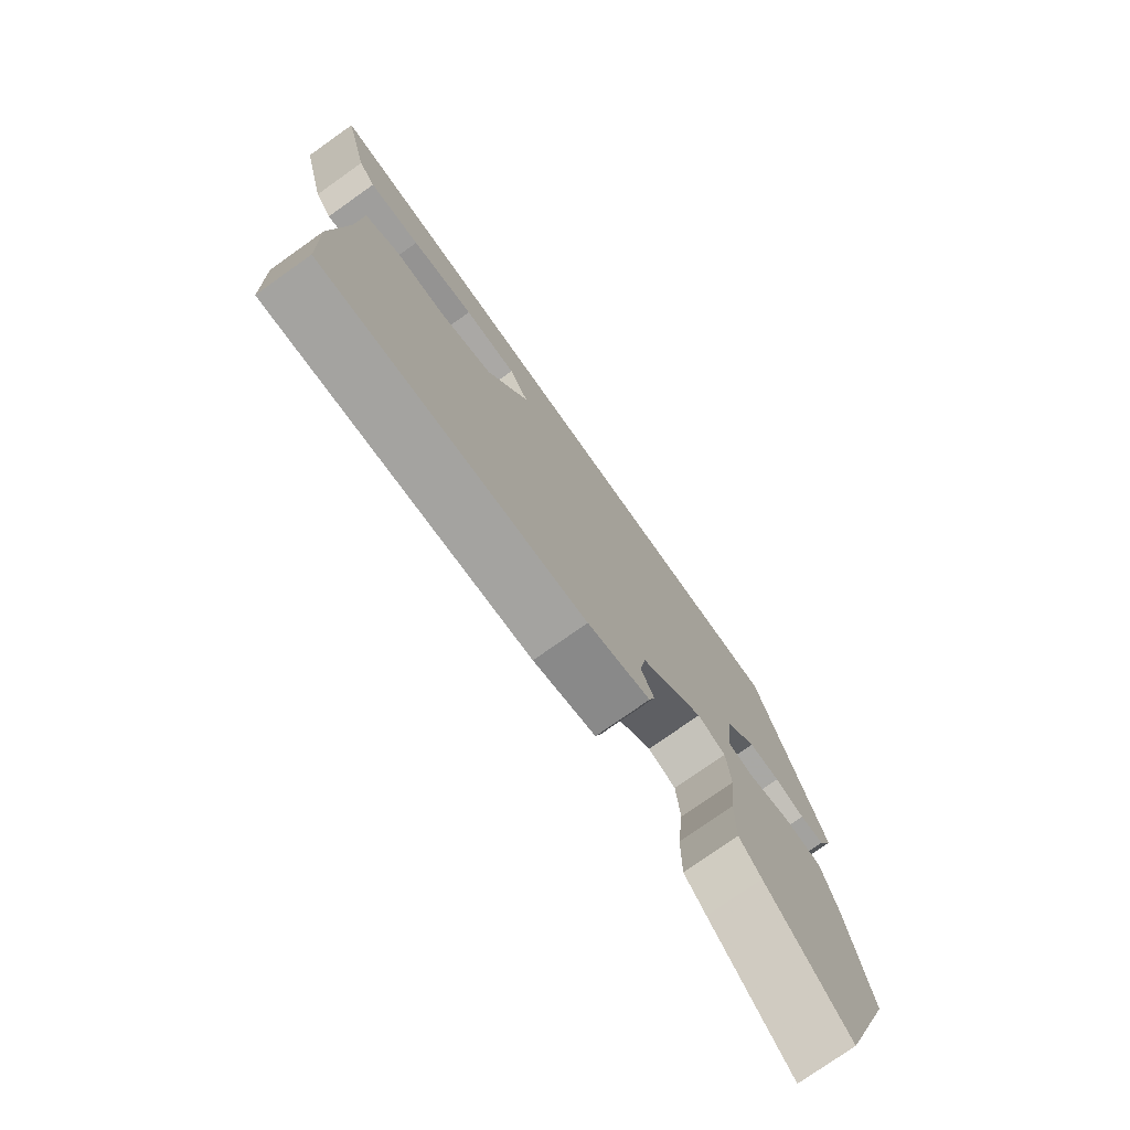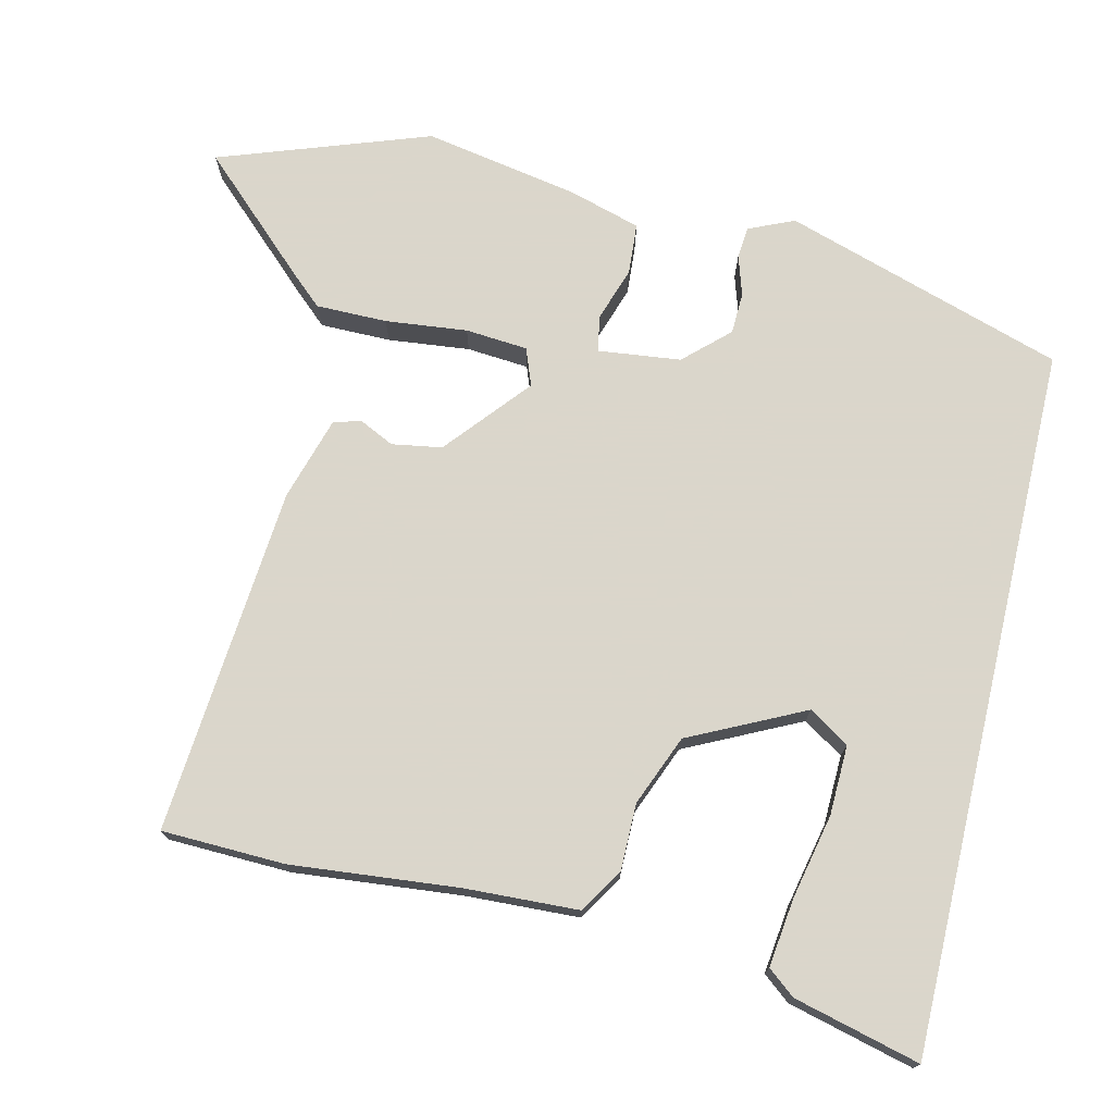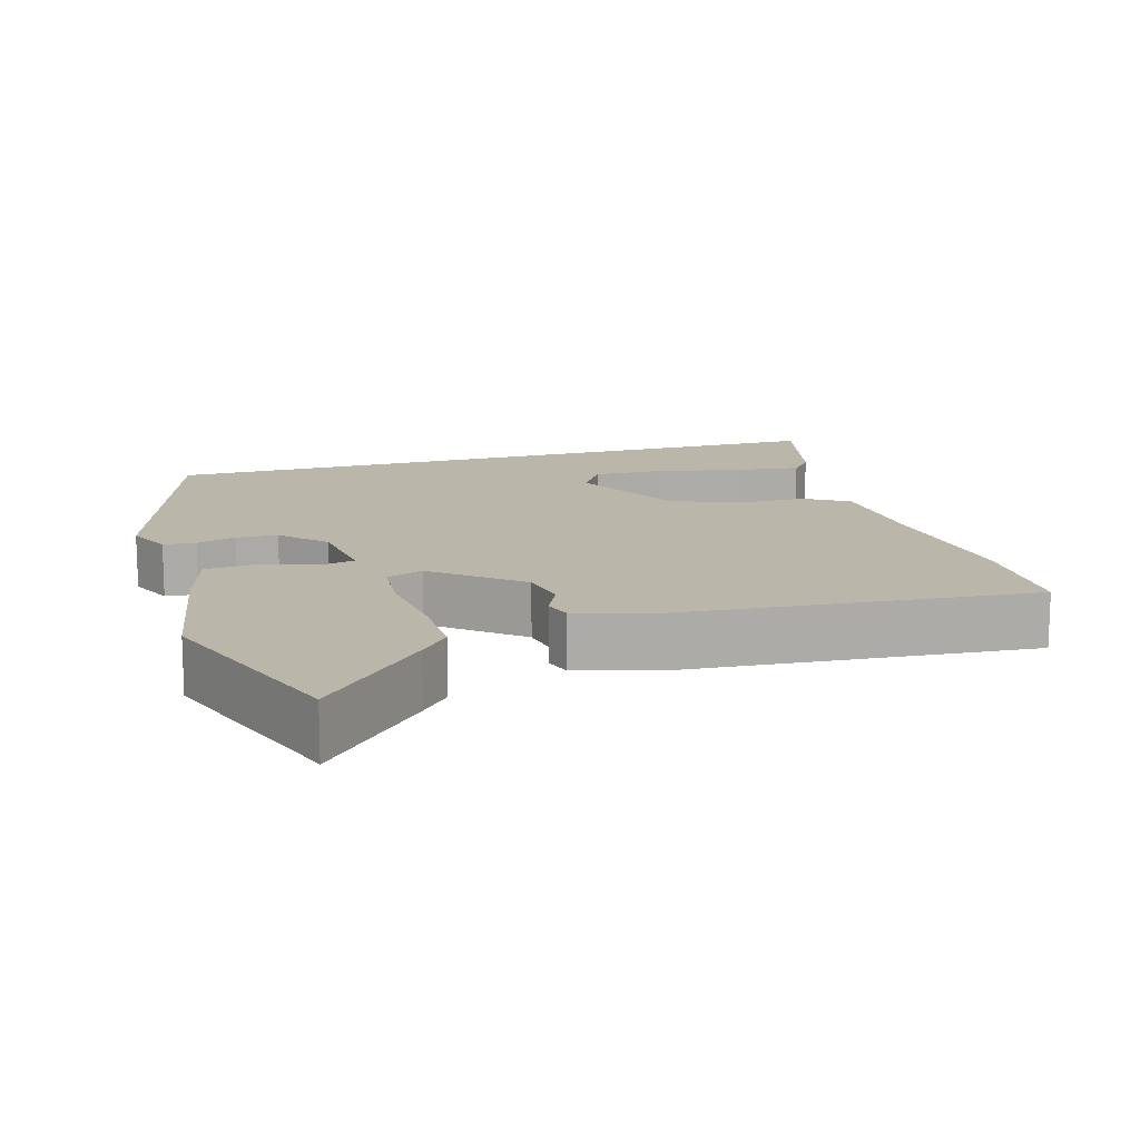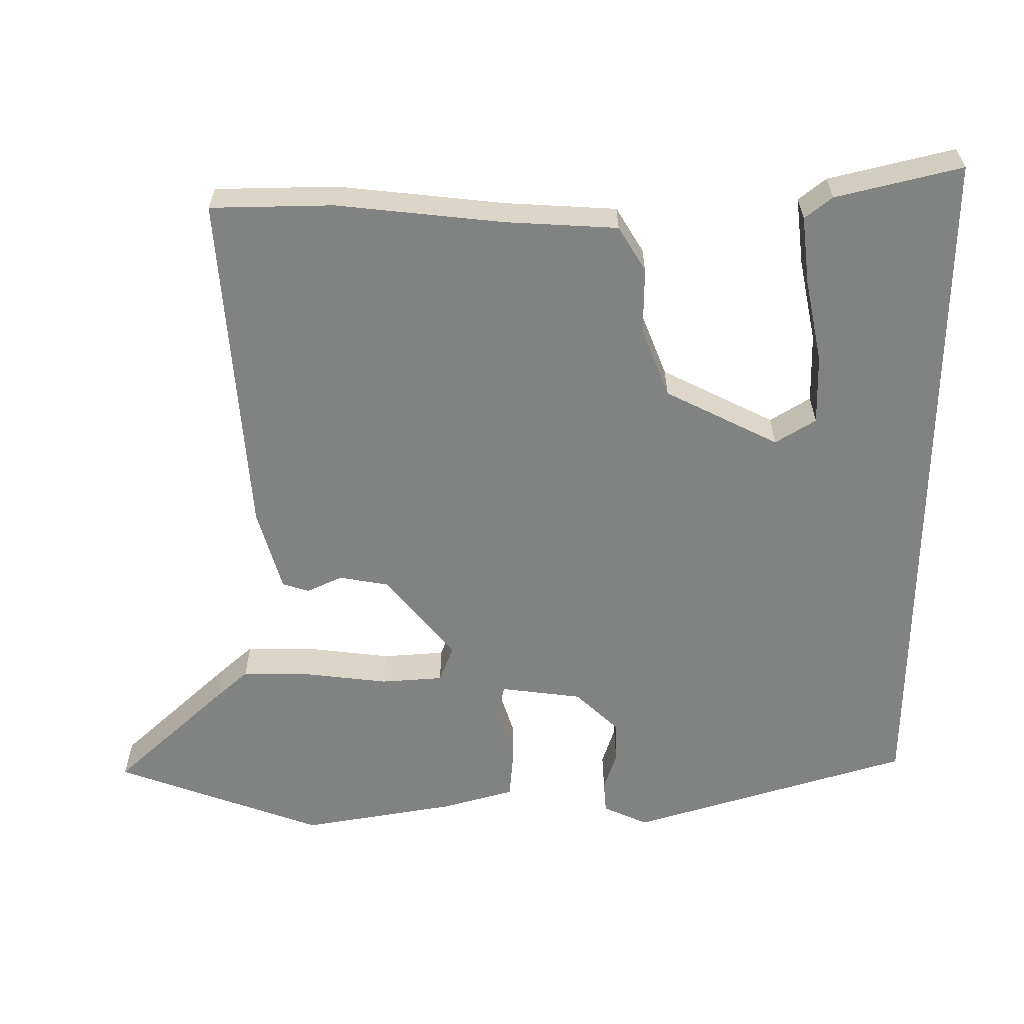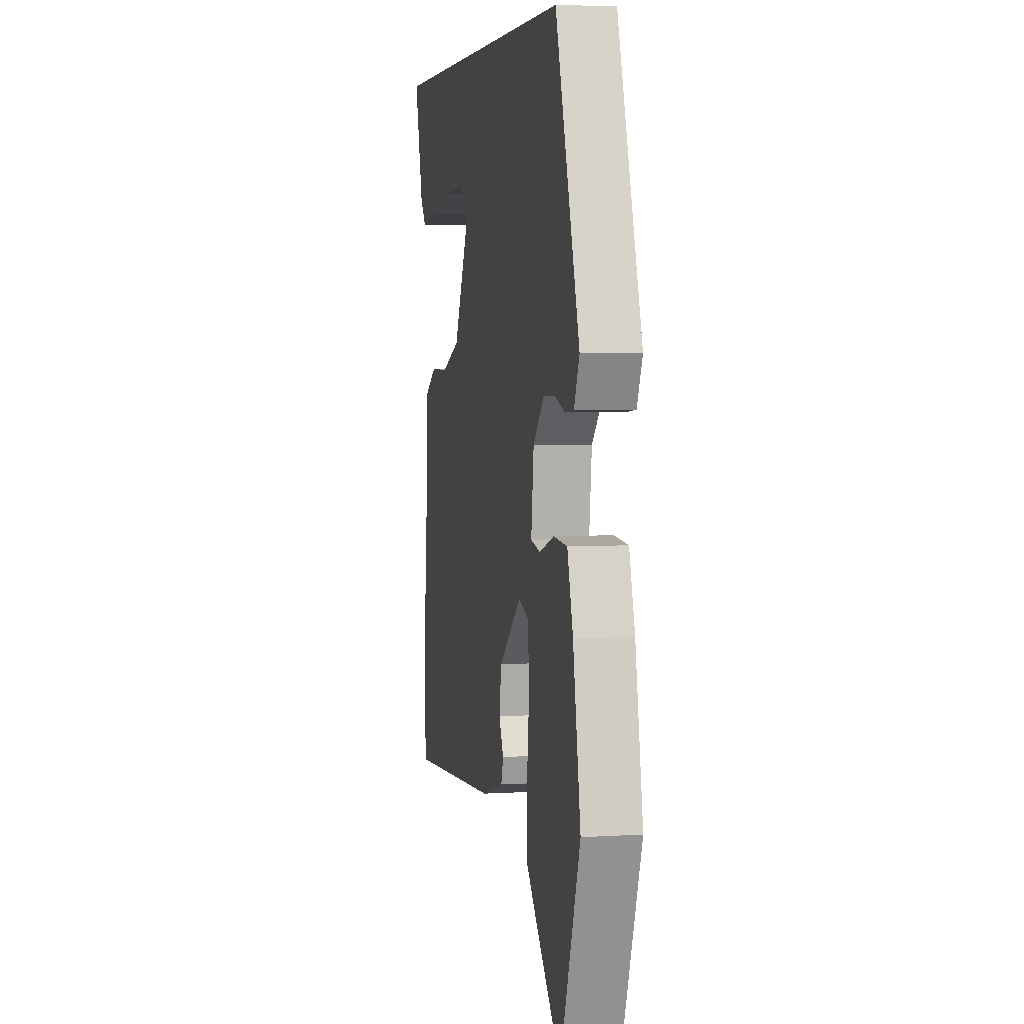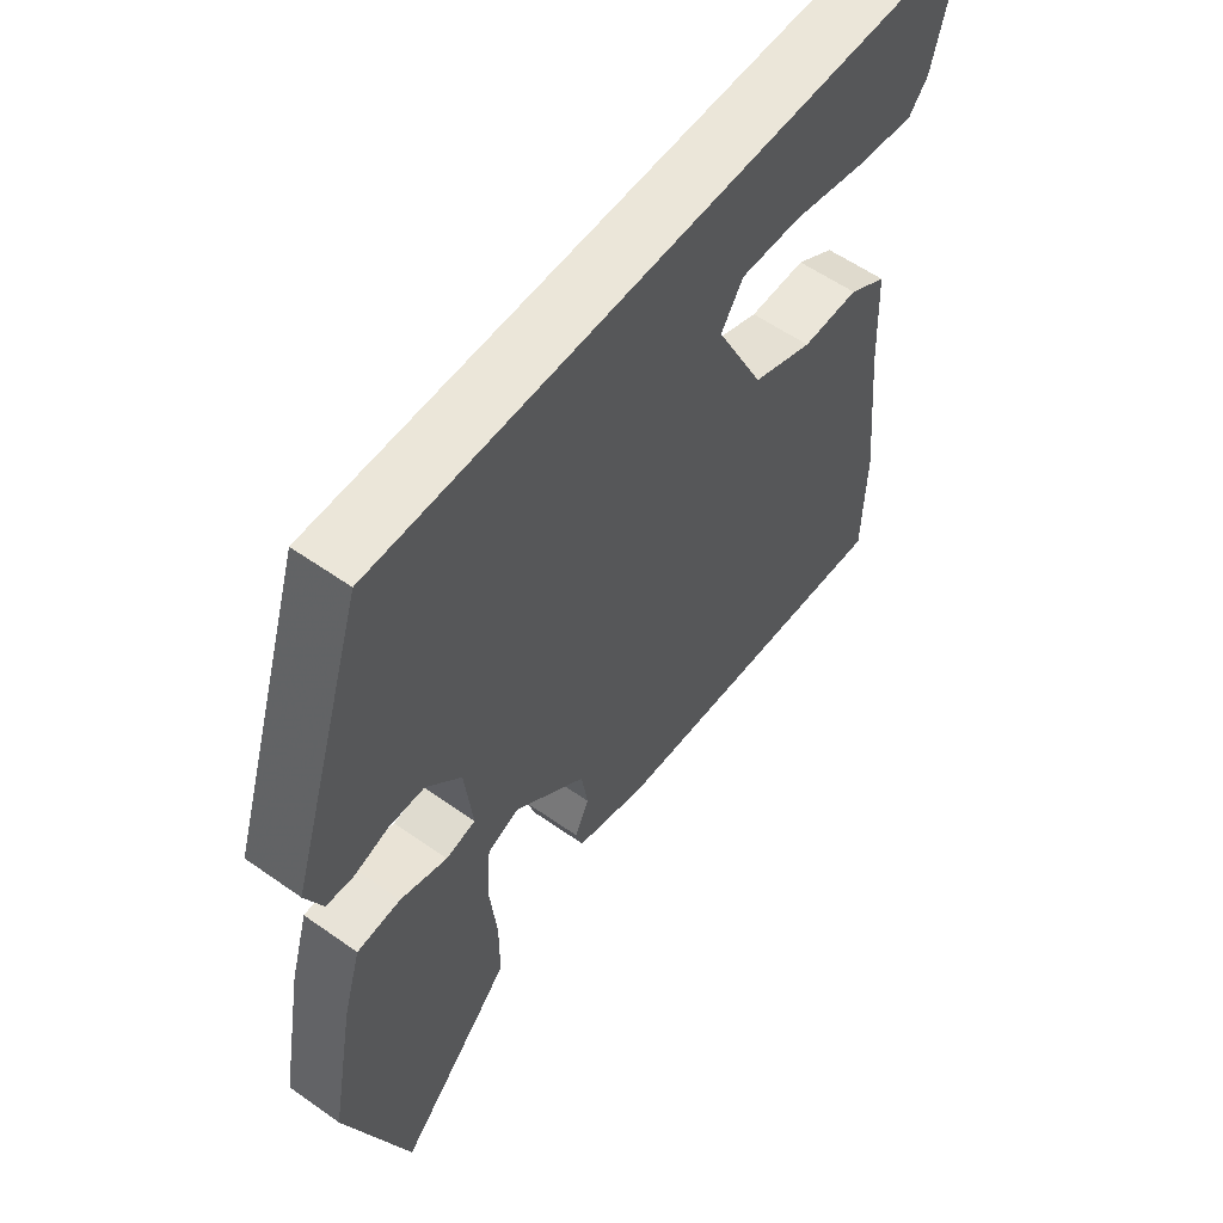
<metadata>
{"format":"obj","ext":"obj","renderer":"f3d","projection":"perspective","resolution":1024,"background":"white","views":[{"elev":-76.5,"azim":-54.7,"up":"+Z"},{"elev":73.7,"azim":-76.8,"up":"+Y"},{"elev":13.8,"azim":163.3,"up":"+Y"},{"elev":-60.6,"azim":-90.5,"up":"+Y"},{"elev":4.6,"azim":78.6,"up":"+Z"},{"elev":57.4,"azim":126.3,"up":"+Z"}]}
</metadata>
<code>
v -0.566 0.07 0.5
v 0.401 0.07 0.5
v 0.523 0.07 0.117
v 0.496 0.07 0.055
v 0.452 0.07 0.051
v 0.398 0.07 0.068
v 0.341 0.07 0.066
v 0.285 0.07 0.006
v 0.272 0.07 -0.106
v 0.32 0.07 -0.116
v 0.395 0.07 -0.091
v 0.465 0.07 -0.096
v 0.494 0.07 -0.194
v 0.533 0.07 -0.406
v 0.432 0.07 -0.693
v 0.287 0.07 -0.54
v 0.248 0.07 -0.497
v 0.248 0.07 -0.4
v 0.26 0.07 -0.288
v 0.253 0.07 -0.203
v 0.202 0.07 -0.184
v 0.088 0.07 -0.28
v 0.077 0.07 -0.348
v 0.1 0.07 -0.396
v 0.089 0.07 -0.433
v -0.025 0.07 -0.467
v -0.5 0.07 -0.507
v -0.505 0.07 -0.339
v -0.483 0.07 -0.111
v -0.476 0.07 0.043
v -0.415 0.07 0.081
v -0.325 0.07 0.081
v -0.229 0.07 0.12
v -0.153 0.07 0.276
v -0.188 0.07 0.331
v -0.284 0.07 0.328
v -0.399 0.07 0.303
v -0.492 0.07 0.291
v -0.522 0.07 0.328
v -0.566 0 0.5
v 0.401 0 0.5
v 0.523 0 0.117
v 0.496 0 0.055
v 0.452 0 0.051
v 0.398 0 0.068
v 0.341 0 0.066
v 0.285 0 0.006
v 0.272 0 -0.106
v 0.32 0 -0.116
v 0.395 0 -0.091
v 0.465 0 -0.096
v 0.494 0 -0.194
v 0.533 0 -0.406
v 0.432 0 -0.693
v 0.287 0 -0.54
v 0.248 0 -0.497
v 0.248 0 -0.4
v 0.26 0 -0.288
v 0.253 0 -0.203
v 0.202 0 -0.184
v 0.088 0 -0.28
v 0.077 0 -0.348
v 0.1 0 -0.396
v 0.089 0 -0.433
v -0.025 0 -0.467
v -0.5 0 -0.507
v -0.505 0 -0.339
v -0.483 0 -0.111
v -0.476 0 0.043
v -0.415 0 0.081
v -0.325 0 0.081
v -0.229 0 0.12
v -0.153 0 0.276
v -0.188 0 0.331
v -0.284 0 0.328
v -0.399 0 0.303
v -0.492 0 0.291
v -0.522 0 0.328
f 39 1 2
f 38 39 2
f 37 38 2
f 36 37 2
f 35 36 2
f 4 5 6
f 3 4 6
f 2 3 6
f 35 2 6
f 34 35 6
f 33 34 6 7
f 32 33 7 8
f 32 8 9
f 31 32 9
f 30 31 9
f 29 30 9
f 27 28 29
f 26 27 29
f 25 26 29
f 24 25 29
f 23 24 29
f 22 23 29
f 21 22 29 9
f 20 21 9 10
f 14 15 16
f 13 14 16
f 12 13 16
f 11 12 16
f 10 11 16
f 20 10 16
f 19 20 16
f 16 17 18 19
f 41 40 78
f 41 78 77
f 41 77 76
f 41 76 75
f 41 75 74
f 45 44 43
f 45 43 42
f 45 42 41
f 45 41 74
f 45 74 73
f 46 45 73 72
f 47 46 72 71
f 48 47 71
f 48 71 70
f 48 70 69
f 48 69 68
f 68 67 66
f 68 66 65
f 68 65 64
f 68 64 63
f 68 63 62
f 68 62 61
f 48 68 61 60
f 49 48 60 59
f 55 54 53
f 55 53 52
f 55 52 51
f 55 51 50
f 55 50 49
f 55 49 59
f 55 59 58
f 58 57 56 55
f 1 40 41 2
f 2 41 42 3
f 3 42 43 4
f 4 43 44 5
f 5 44 45 6
f 6 45 46 7
f 7 46 47 8
f 8 47 48 9
f 9 48 49 10
f 10 49 50 11
f 11 50 51 12
f 12 51 52 13
f 13 52 53 14
f 14 53 54 15
f 15 54 55 16
f 16 55 56 17
f 17 56 57 18
f 18 57 58 19
f 19 58 59 20
f 20 59 60 21
f 21 60 61 22
f 22 61 62 23
f 23 62 63 24
f 24 63 64 25
f 25 64 65 26
f 26 65 66 27
f 27 66 67 28
f 28 67 68 29
f 29 68 69 30
f 30 69 70 31
f 31 70 71 32
f 32 71 72 33
f 33 72 73 34
f 34 73 74 35
f 35 74 75 36
f 36 75 76 37
f 37 76 77 38
f 38 77 78 39
f 39 78 40 1

</code>
